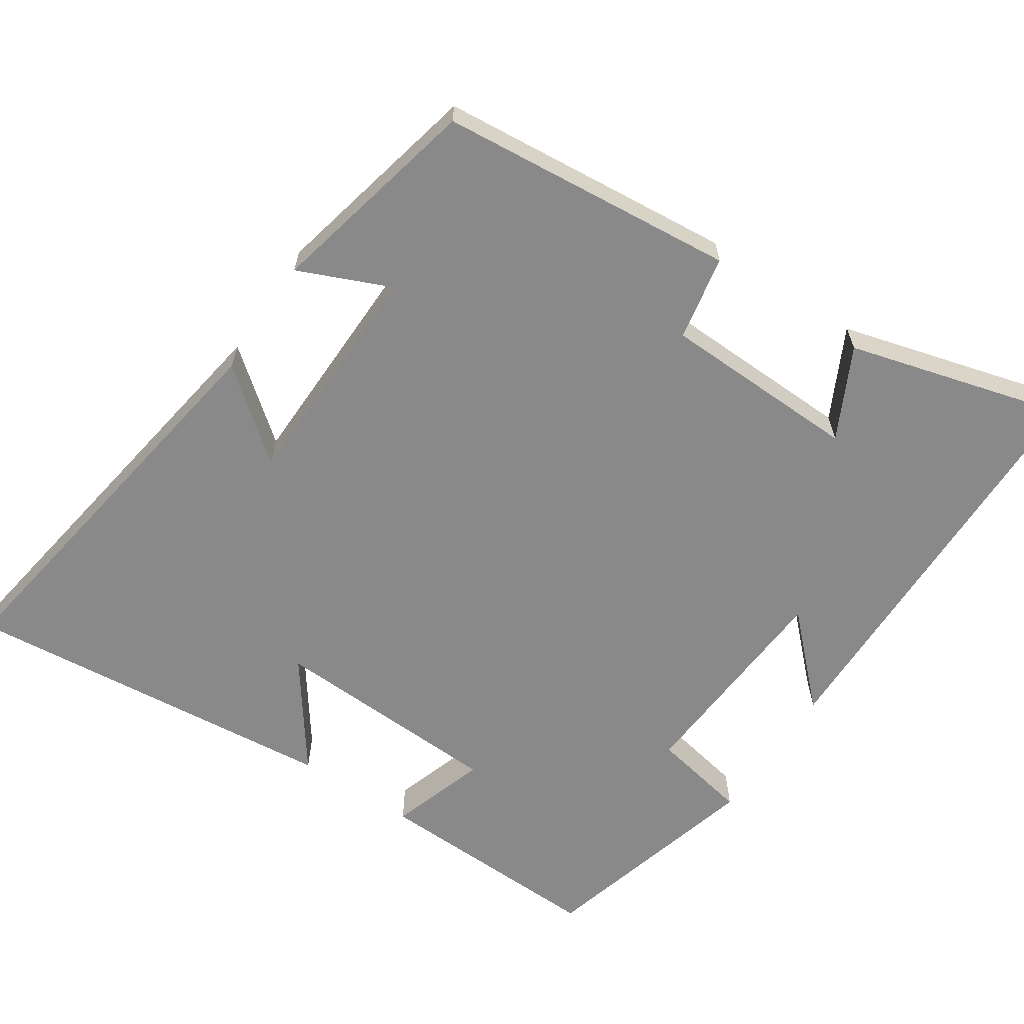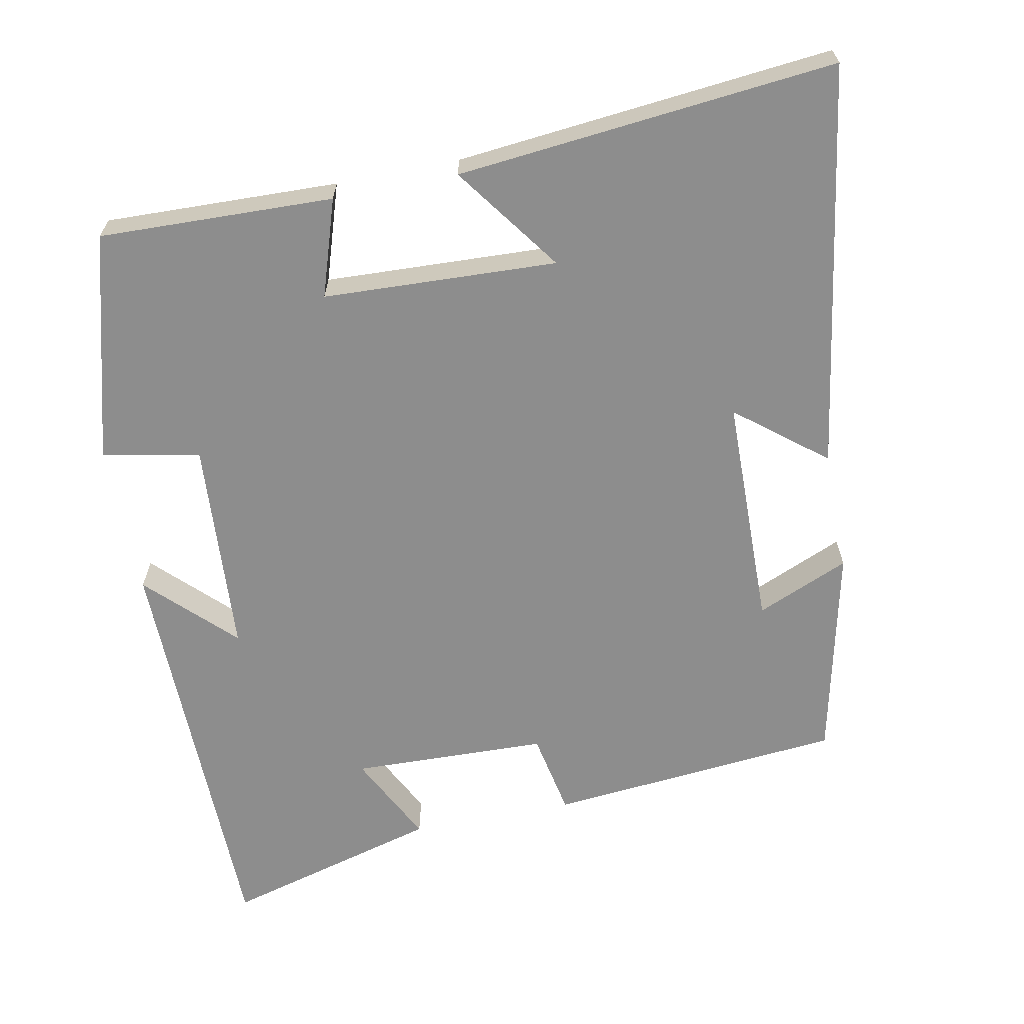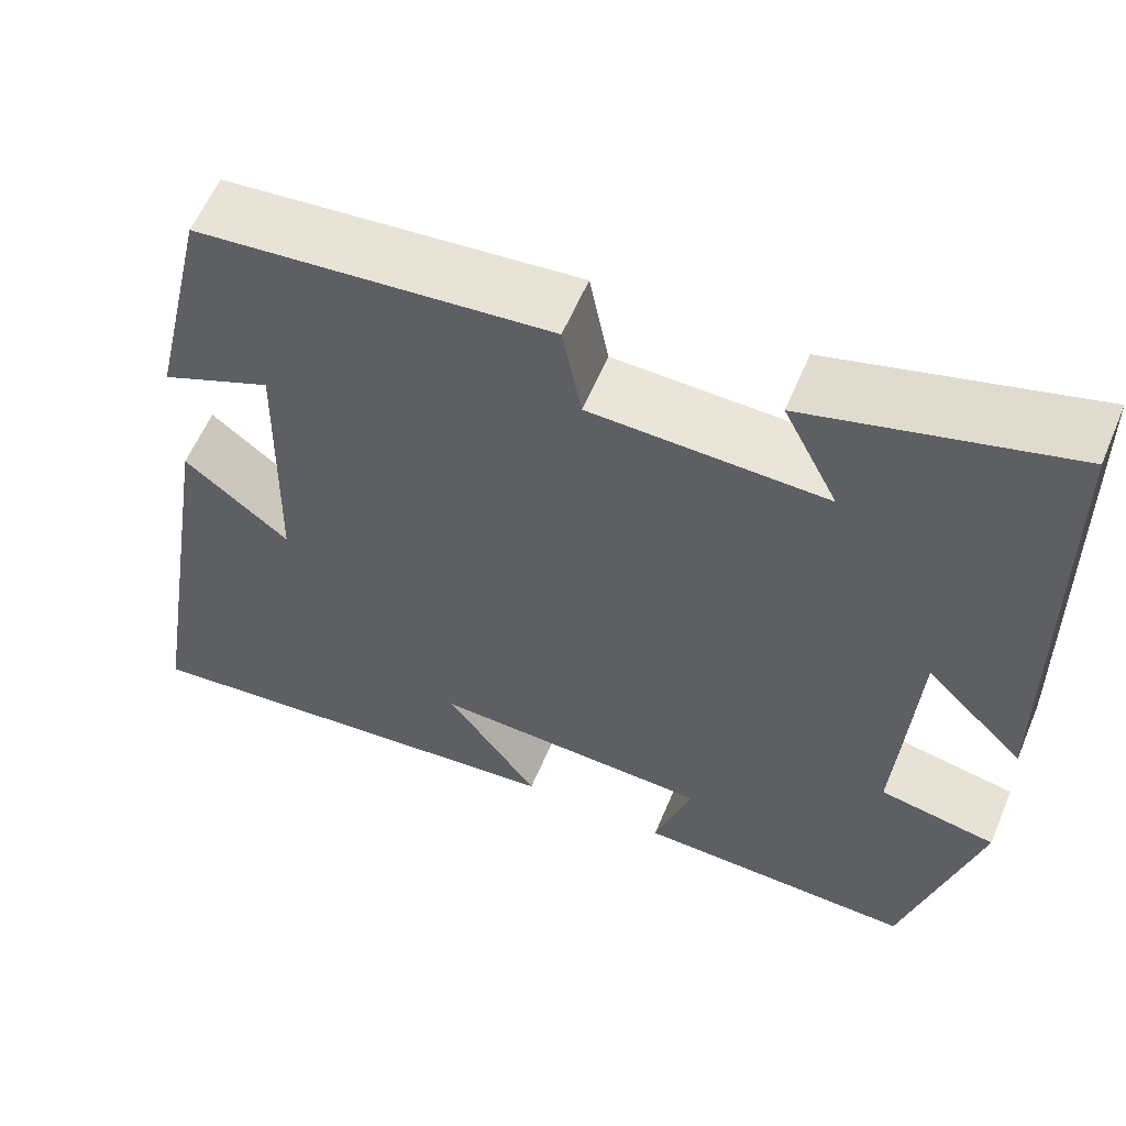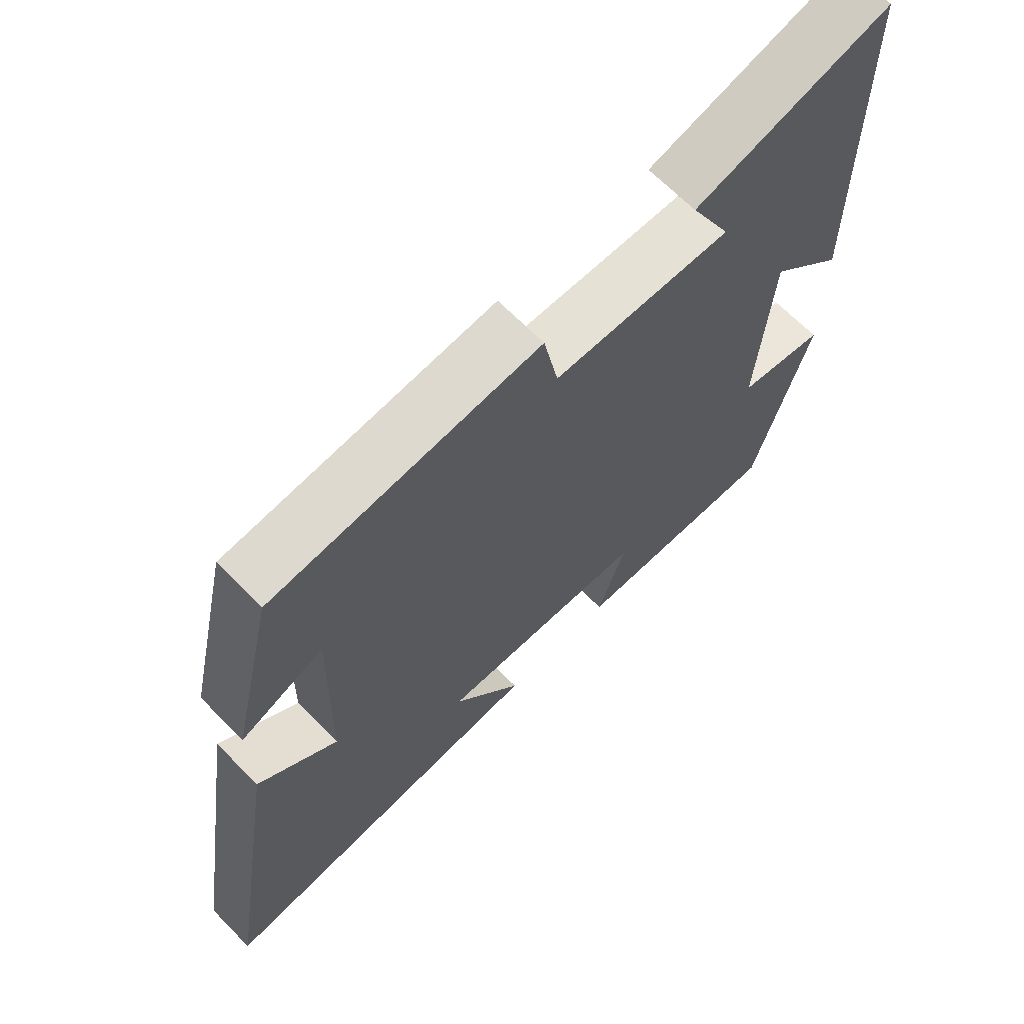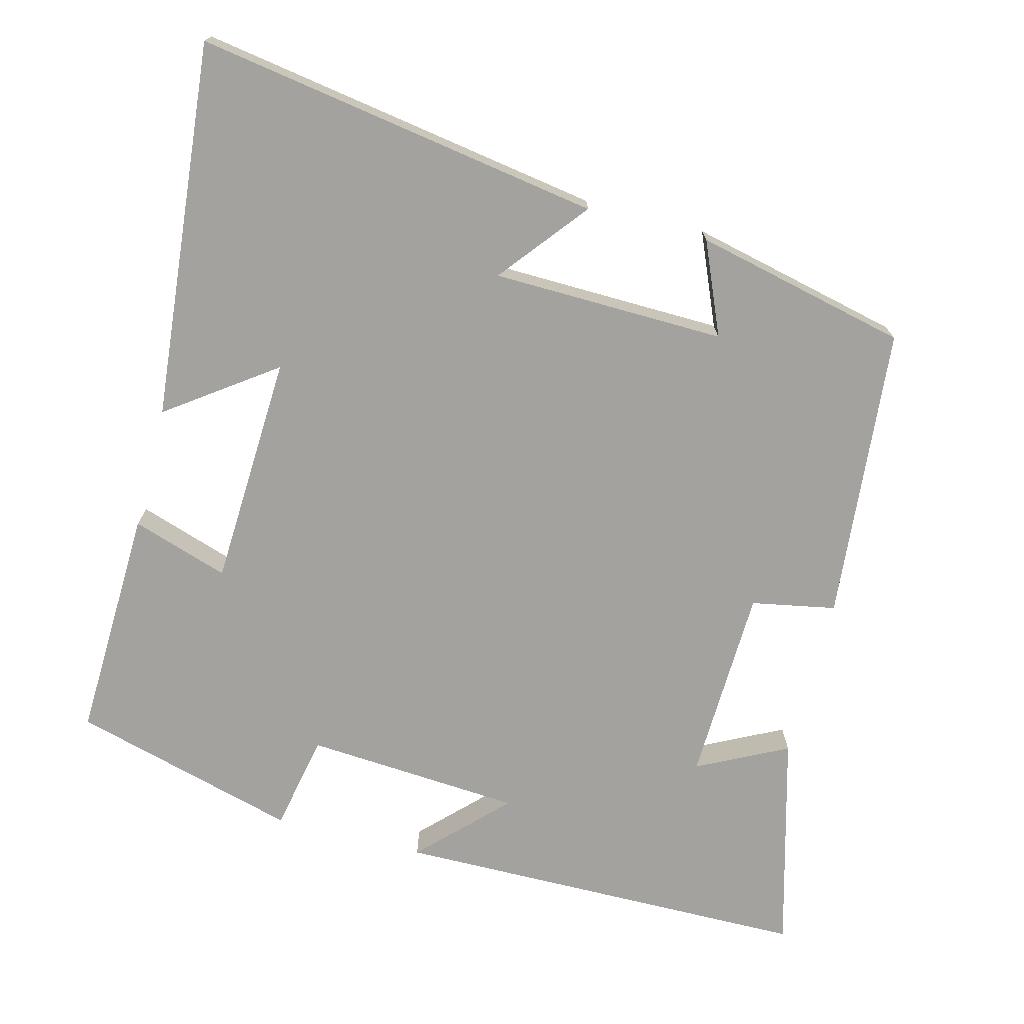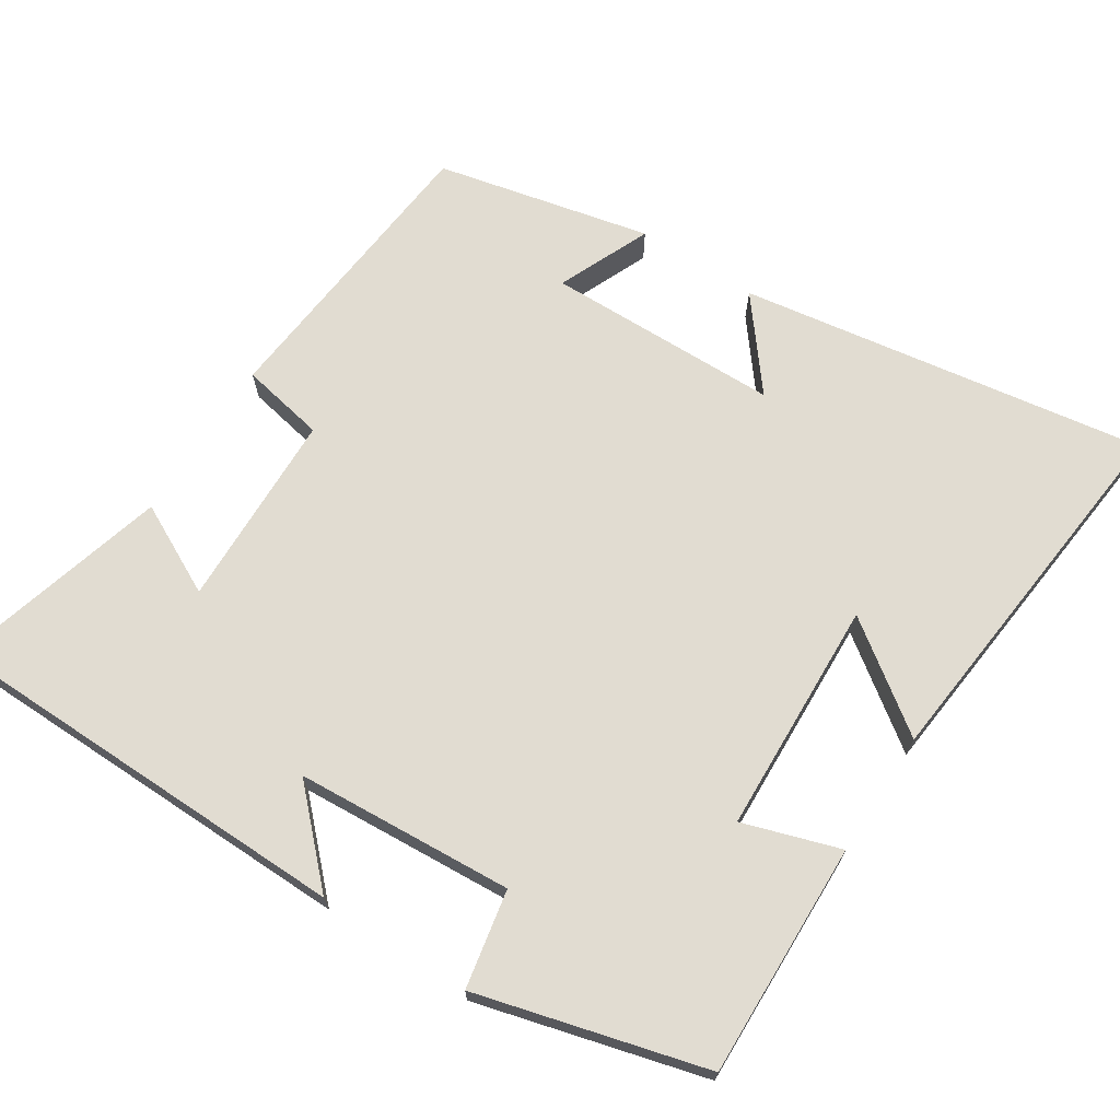
<metadata>
{"format":"obj","ext":"obj","renderer":"f3d","projection":"perspective","resolution":1024,"background":"white","views":[{"elev":-63.1,"azim":-33.6,"up":"+Y"},{"elev":-64.6,"azim":-168.8,"up":"+Y"},{"elev":58.8,"azim":22.7,"up":"+Z"},{"elev":66.7,"azim":-44.5,"up":"+Z"},{"elev":-72.6,"azim":-104.6,"up":"+Y"},{"elev":69.2,"azim":123.0,"up":"+Y"}]}
</metadata>
<code>
v -0.434 0.07 0.463
v -0.031 0.07 0.5
v -0.009 0.07 0.385
v 0.259 0.07 0.377
v 0.197 0.07 0.5
v 0.493 0.07 0.581
v 0.5 0.07 0.01
v 0.387 0.07 0.122
v 0.367 0.07 -0.174
v 0.5 0.07 -0.2
v 0.416 0.07 -0.51
v 0.097 0.07 -0.5
v 0.14 0.07 -0.368
v -0.178 0.07 -0.354
v -0.073 0.07 -0.5
v -0.588 0.07 -0.55
v -0.5 0.07 0.004
v -0.38 0.07 -0.092
v -0.374 0.07 0.226
v -0.5 0.07 0.172
v -0.434 0 0.463
v -0.031 0 0.5
v -0.009 0 0.385
v 0.259 0 0.377
v 0.197 0 0.5
v 0.493 0 0.581
v 0.5 0 0.01
v 0.387 0 0.122
v 0.367 0 -0.174
v 0.5 0 -0.2
v 0.416 0 -0.51
v 0.097 0 -0.5
v 0.14 0 -0.368
v -0.178 0 -0.354
v -0.073 0 -0.5
v -0.588 0 -0.55
v -0.5 0 0.004
v -0.38 0 -0.092
v -0.374 0 0.226
v -0.5 0 0.172
f 1 2 3
f 20 1 3
f 19 20 3
f 18 19 3 4
f 16 17 18
f 15 16 18
f 14 15 18
f 13 14 18 4
f 11 12 13
f 10 11 13
f 9 10 13
f 8 9 13 4
f 7 8 4
f 4 5 6 7
f 23 22 21
f 23 21 40
f 23 40 39
f 24 23 39 38
f 38 37 36
f 38 36 35
f 38 35 34
f 24 38 34 33
f 33 32 31
f 33 31 30
f 33 30 29
f 24 33 29 28
f 24 28 27
f 27 26 25 24
f 1 21 22 2
f 2 22 23 3
f 3 23 24 4
f 4 24 25 5
f 5 25 26 6
f 6 26 27 7
f 7 27 28 8
f 8 28 29 9
f 9 29 30 10
f 10 30 31 11
f 11 31 32 12
f 12 32 33 13
f 13 33 34 14
f 14 34 35 15
f 15 35 36 16
f 16 36 37 17
f 17 37 38 18
f 18 38 39 19
f 19 39 40 20
f 20 40 21 1

</code>
